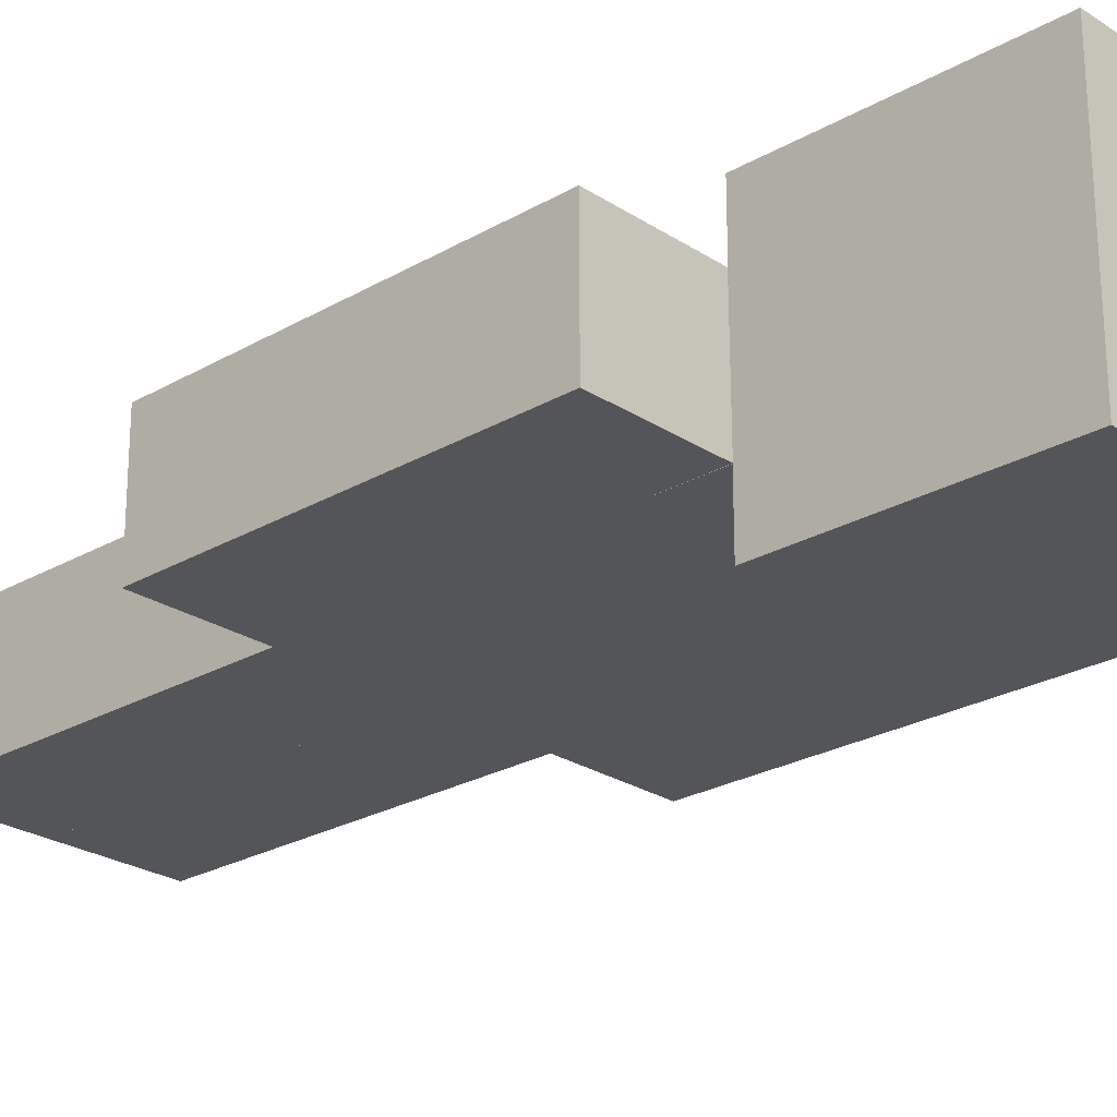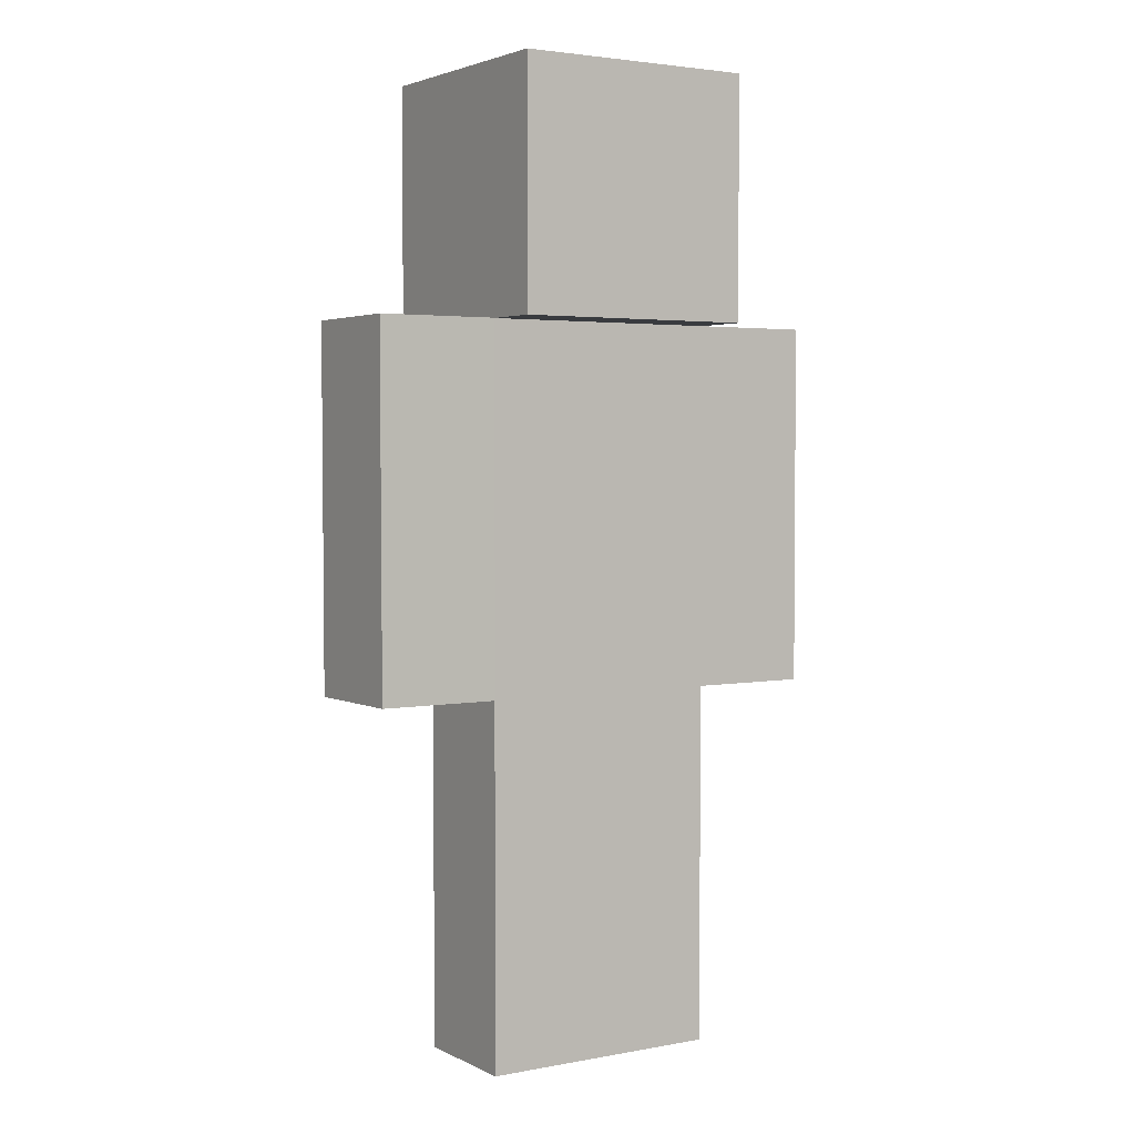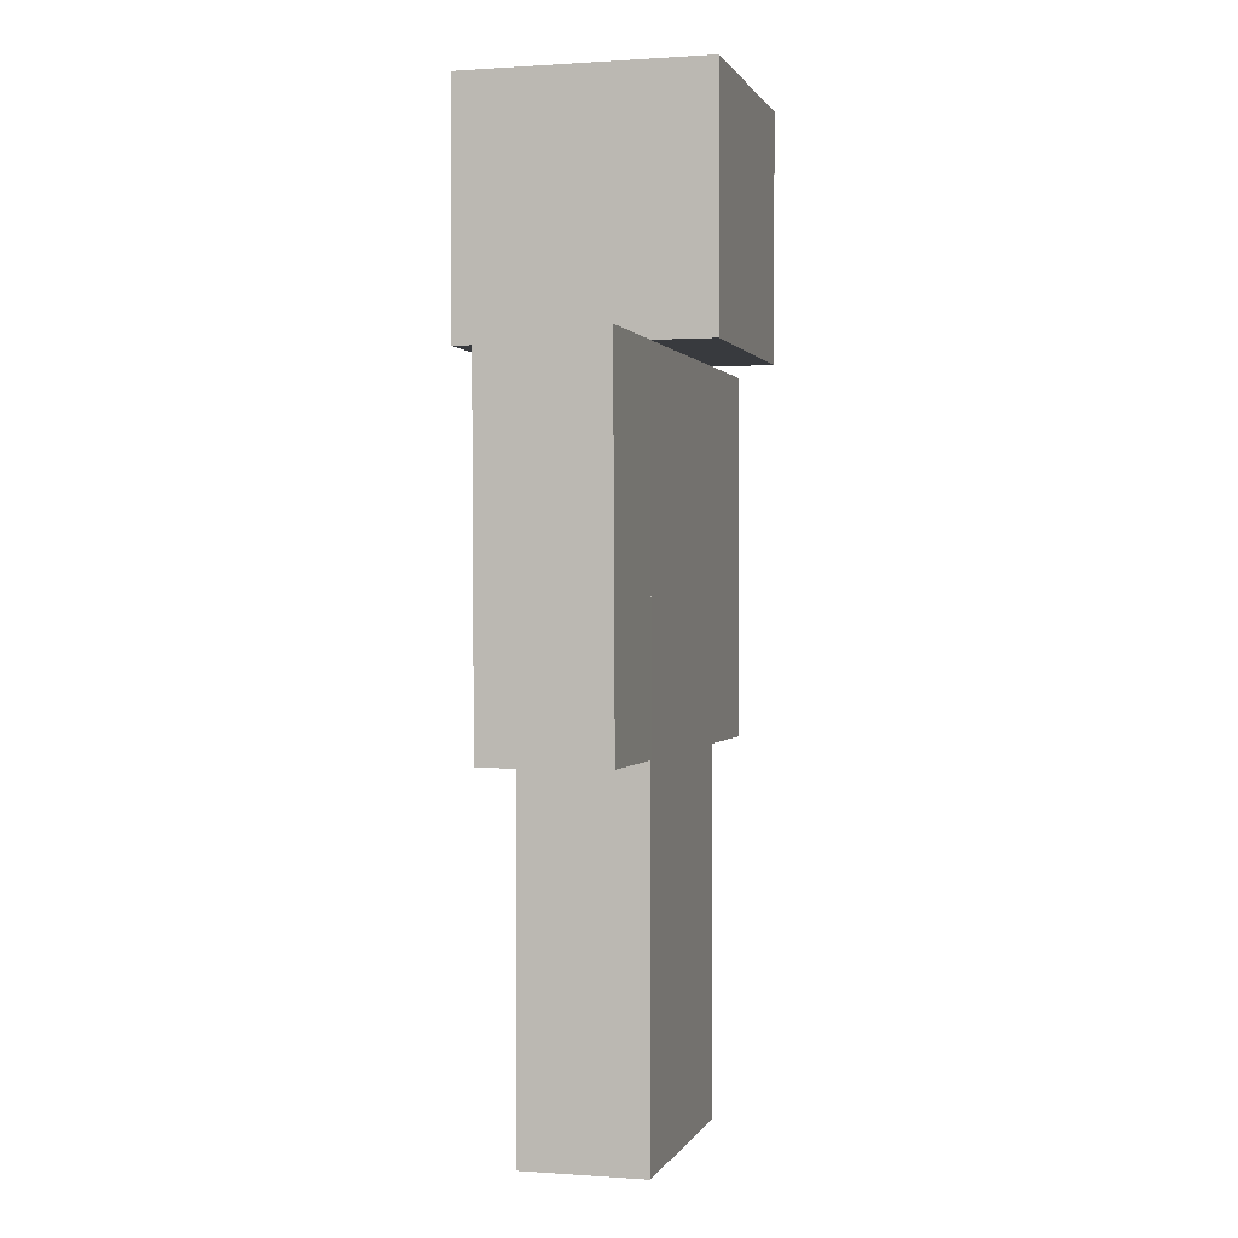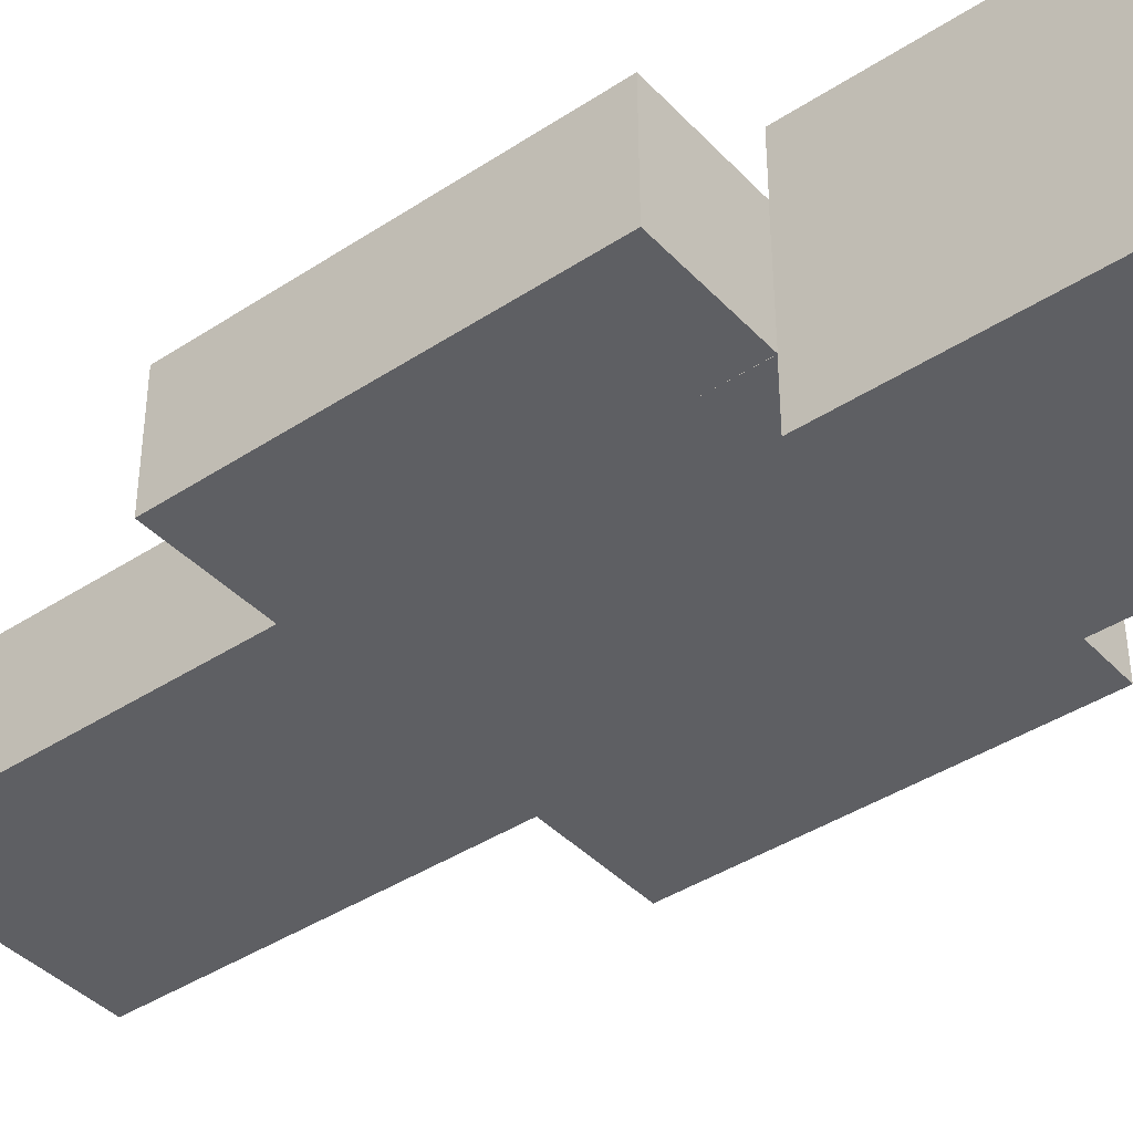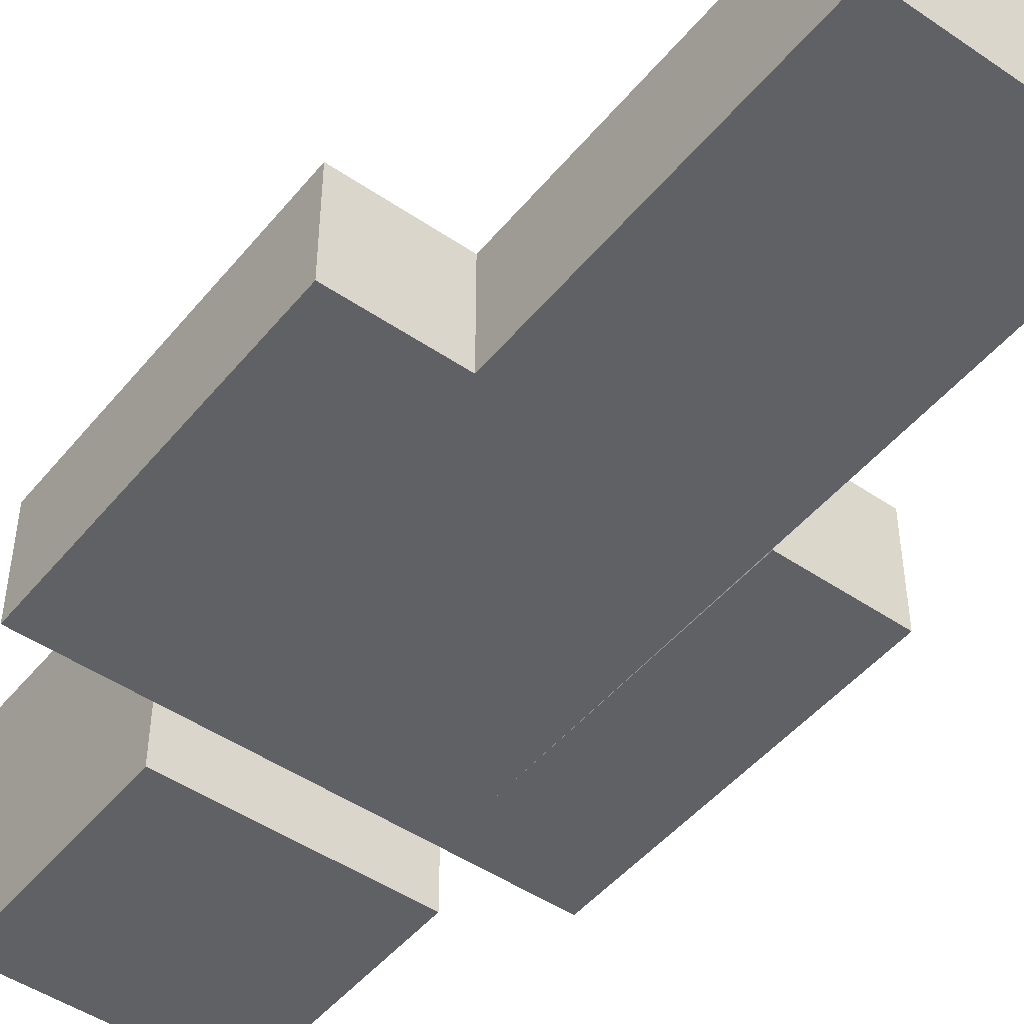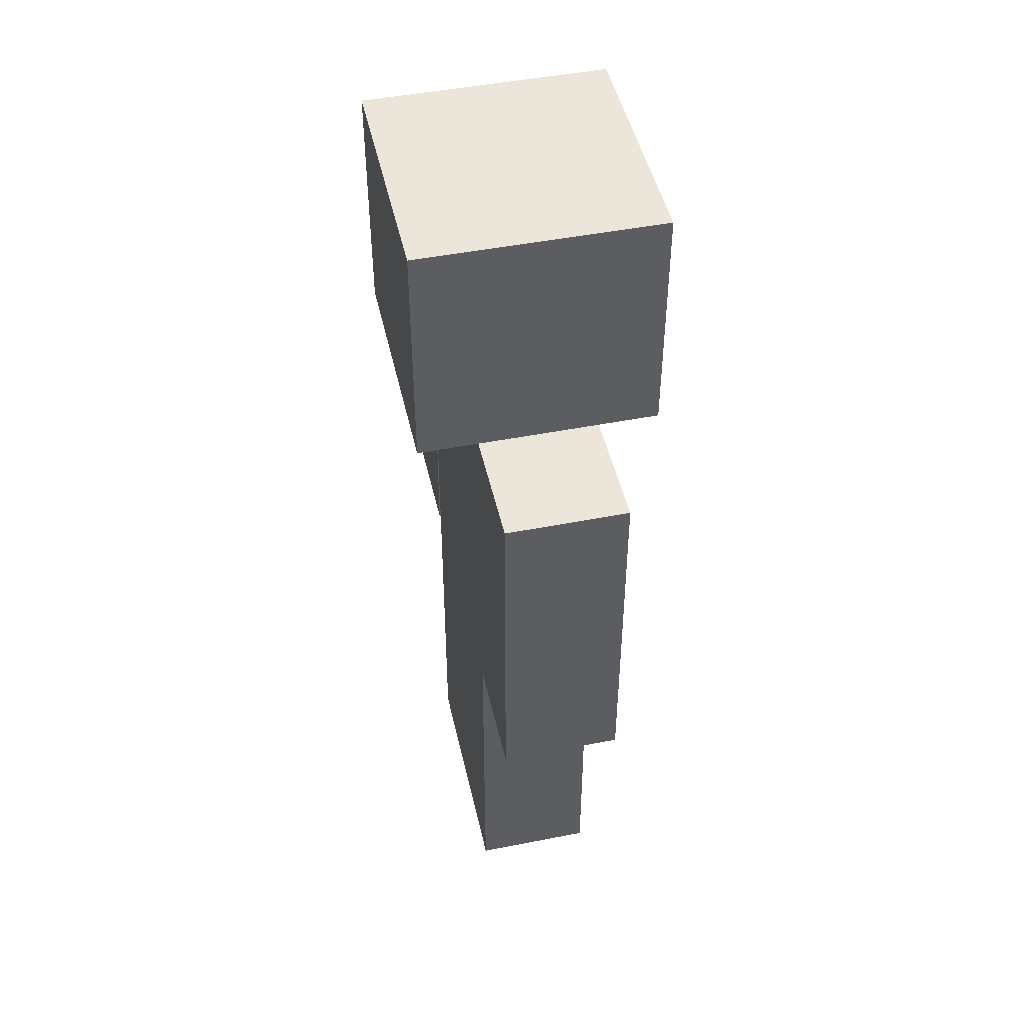
<metadata>
{"format":"obj","ext":"obj","renderer":"f3d","projection":"perspective","resolution":1024,"background":"white","views":[{"elev":-24.7,"azim":133.2,"up":"+Z"},{"elev":3.1,"azim":147.5,"up":"+Y"},{"elev":0.5,"azim":105.1,"up":"+Y"},{"elev":-40.8,"azim":128.6,"up":"+Z"},{"elev":-47.9,"azim":-37.4,"up":"+Z"},{"elev":47.5,"azim":-102.5,"up":"+Y"}]}
</metadata>
<code>
o Cube.005
v -0.7959 2.4 0.4
v -0.7959 4.8 0.4
v -1.596 2.4 0.4
v -1.596 4.8 0.4
v -0.7959 2.4 -0.4
v -0.7959 4.8 -0.4
v -1.596 2.4 -0.4
v -1.596 4.8 -0.4
v -0.7959 3.998 0.4
v -1.596 3.998 0.4
v -1.596 3.998 -0.4
v -0.7959 3.998 -0.4
f 9 2 4 10
f 10 4 8 11
f 11 8 6 12
f 12 6 2 9
f 3 7 5 1
f 8 4 2 6
f 5 12 9 1
f 7 11 12 5
f 3 10 11 7
f 1 9 10 3
o Cube
v -0.8 4.8 0.8
v -0.8 6.4 0.8
v -0.8 4.8 -0.8
v -0.8 6.4 -0.8
v 0.8 4.8 0.8
v 0.8 6.4 0.8
v 0.8 4.8 -0.8
v 0.8 6.4 -0.8
f 13 14 16 15
f 15 16 20 19
f 19 20 18 17
f 17 18 14 13
f 15 19 17 13
f 20 16 14 18
o Cube.001
v -0.8 2.4 0.4
v -0.8 4.8 0.4
v -0.8 2.4 -0.4
v -0.8 4.8 -0.4
v 0.8 2.4 0.4
v 0.8 4.8 0.4
v 0.8 2.4 -0.4
v 0.8 4.8 -0.4
f 21 22 24 23
f 23 24 28 27
f 27 28 26 25
f 25 26 22 21
f 23 27 25 21
f 28 24 22 26
o Cube.002
v 0 0 0.4
v 0 2.4 0.4
v 0 0 -0.4
v 0 2.4 -0.4
v 0.8 0 0.4
v 0.8 2.4 0.4
v 0.8 0 -0.4
v 0.8 2.4 -0.4
v 0 1.68 0.4
v 0 1.68 -0.4
v 0.8 1.68 -0.4
v 0.8 1.68 0.4
v 0 0 0.4
v 0 2.4 0.4
v 0.8 0 0.4
v 0.8 2.4 0.4
v 0 1.68 0.4
v 0.8 1.68 0.4
f 37 30 32 38
f 38 32 36 39
f 39 36 34 40
f 31 35 33 29
f 36 32 30 34
f 35 39 40 33
f 31 38 39 35
f 29 37 38 31
f 46 44 42 45
f 43 46 45 41
o Cube.003
v -0.8 -0 0.4
v -0.8 2.4 0.4
v -0.8 -0 -0.4
v -0.8 2.4 -0.4
v 0 -0 0.4
v 0 2.4 0.4
v 0 -0 -0.4
v 0 2.4 -0.4
v -0.8 1.685 0.4
v -0.8 1.685 -0.4
v 0 1.685 -0.4
v 0 1.685 0.4
v -0.8 -0 0.4
v -0.8 2.4 0.4
v 0 -0 0.4
v 0 2.4 0.4
v -0.8 1.685 0.4
v 0 1.685 0.4
f 55 48 50 56
f 56 50 54 57
f 57 54 52 58
f 49 53 51 47
f 54 50 48 52
f 53 57 58 51
f 49 56 57 53
f 47 55 56 49
f 64 62 60 63
f 61 64 63 59
o Cube.004
v 0.8 2.402 -0.4088
v 0.8 4.802 -0.3982
v 1.6 2.402 -0.4088
v 1.6 4.802 -0.3982
v 0.8 2.398 0.3912
v 0.8 4.798 0.4018
v 1.6 2.398 0.3912
v 1.6 4.798 0.4018
v 0.8 3.997 -0.4018
v 1.6 3.997 -0.4018
v 1.6 3.994 0.3982
v 0.8 3.994 0.3982
v 1.6 3.589 -0.4036
v 1.6 3.586 0.3964
v 0.8 3.586 0.3964
v 0.8 3.589 -0.4036
v 1.6 3.586 0.3964
v 1.6 2.398 0.3912
v 0.8 2.398 0.3912
v 0.8 3.586 0.3964
v 1.6 3.994 0.3982
v 0.8 3.994 0.3982
f 73 66 68 74
f 74 68 72 75
f 75 72 70 76
f 76 70 66 73
f 67 71 69 65
f 72 68 66 70
f 79 76 73 80
f 75 76 86 85
f 77 74 75 78
f 80 73 74 77
f 65 80 77 67
f 67 77 78 71
f 71 78 81 82
f 69 79 80 65
f 81 85 86 84
f 82 81 84 83
f 76 79 84 86
f 79 69 83 84
f 69 71 82 83
f 78 75 85 81

</code>
